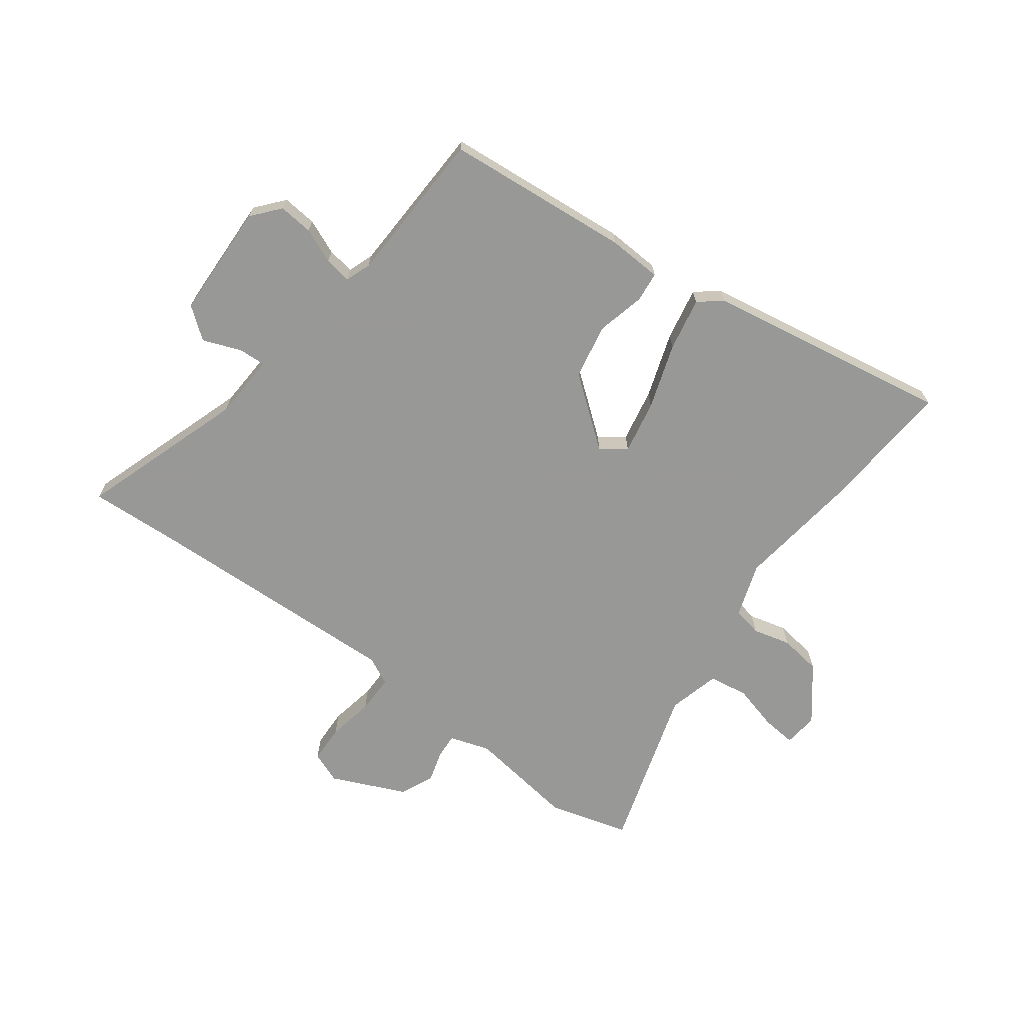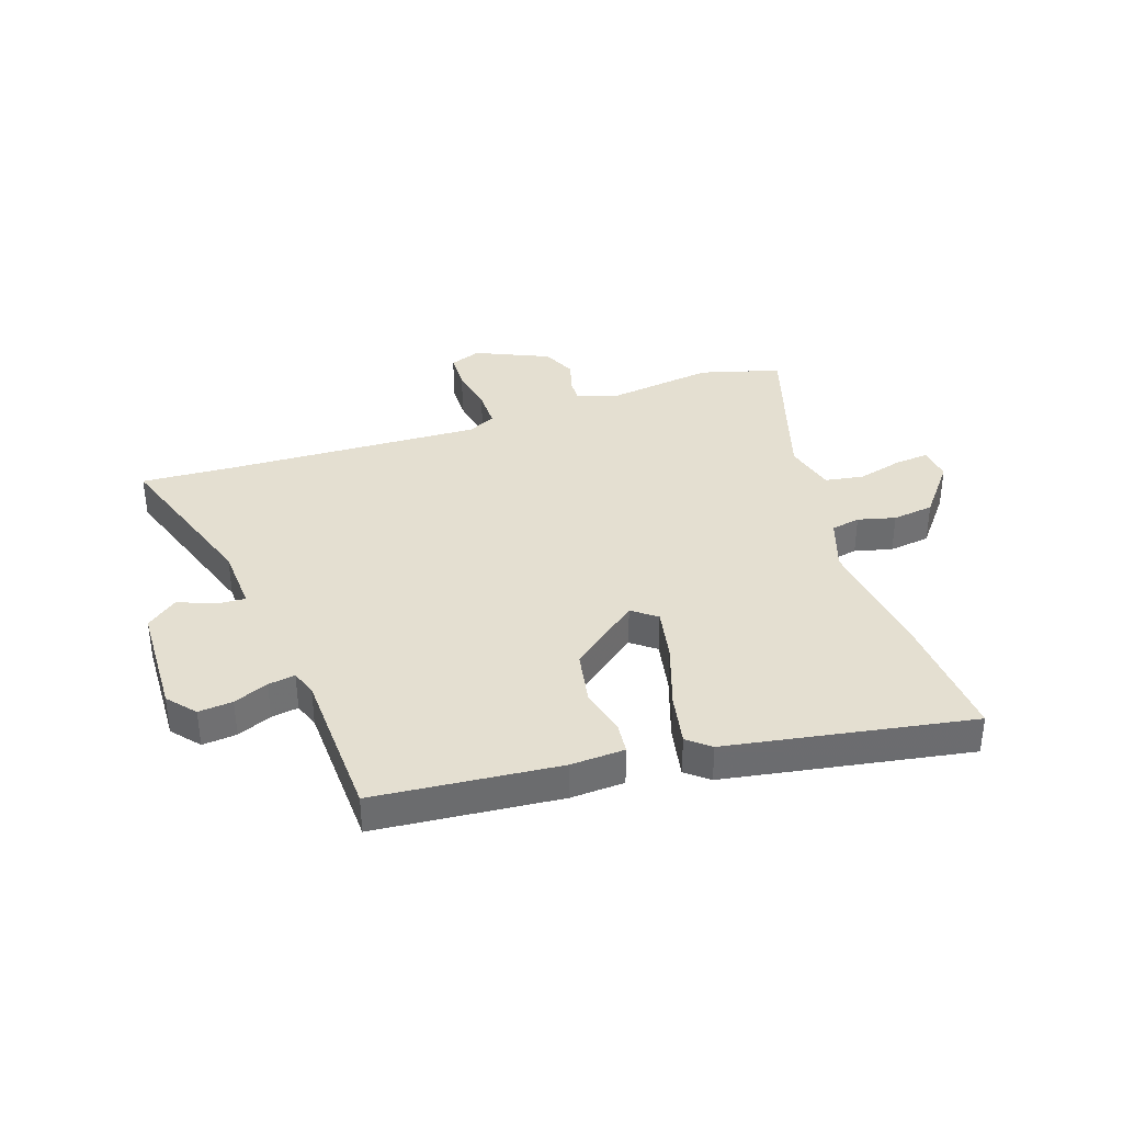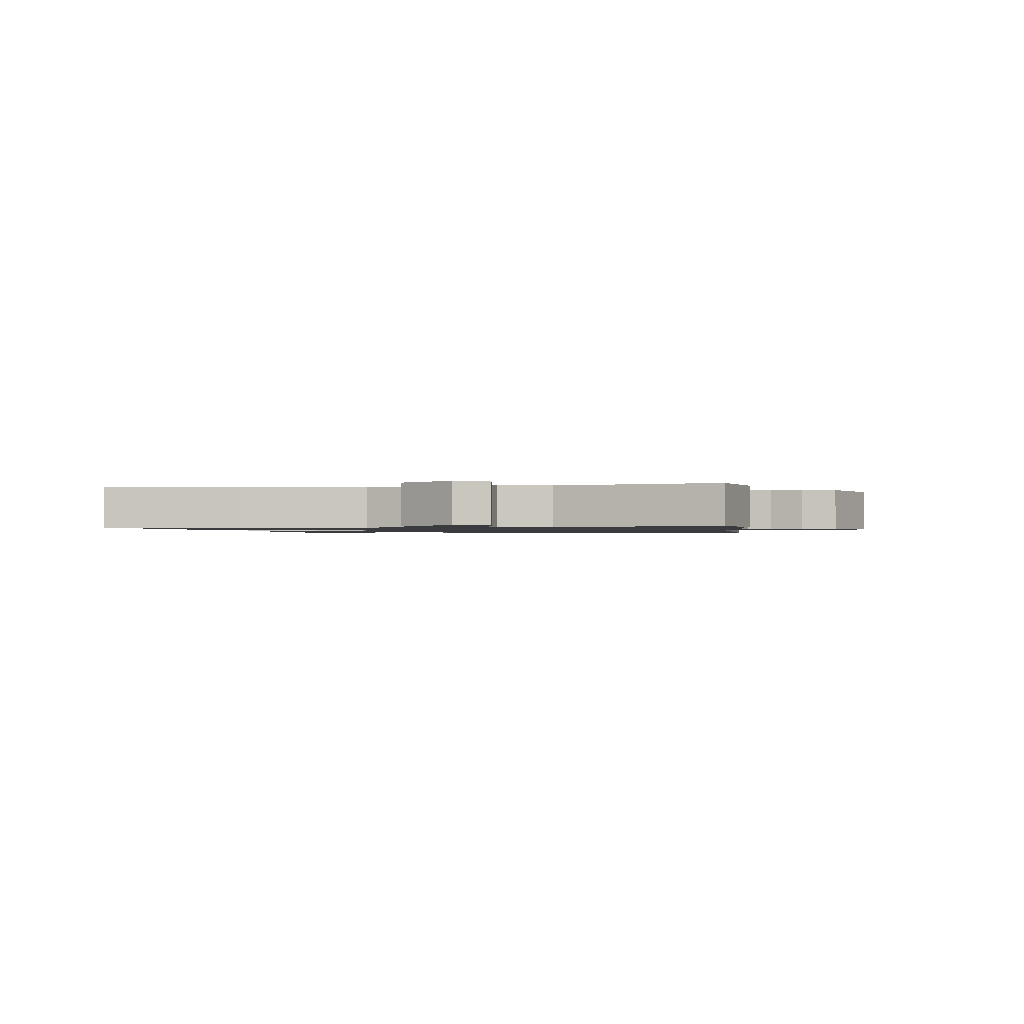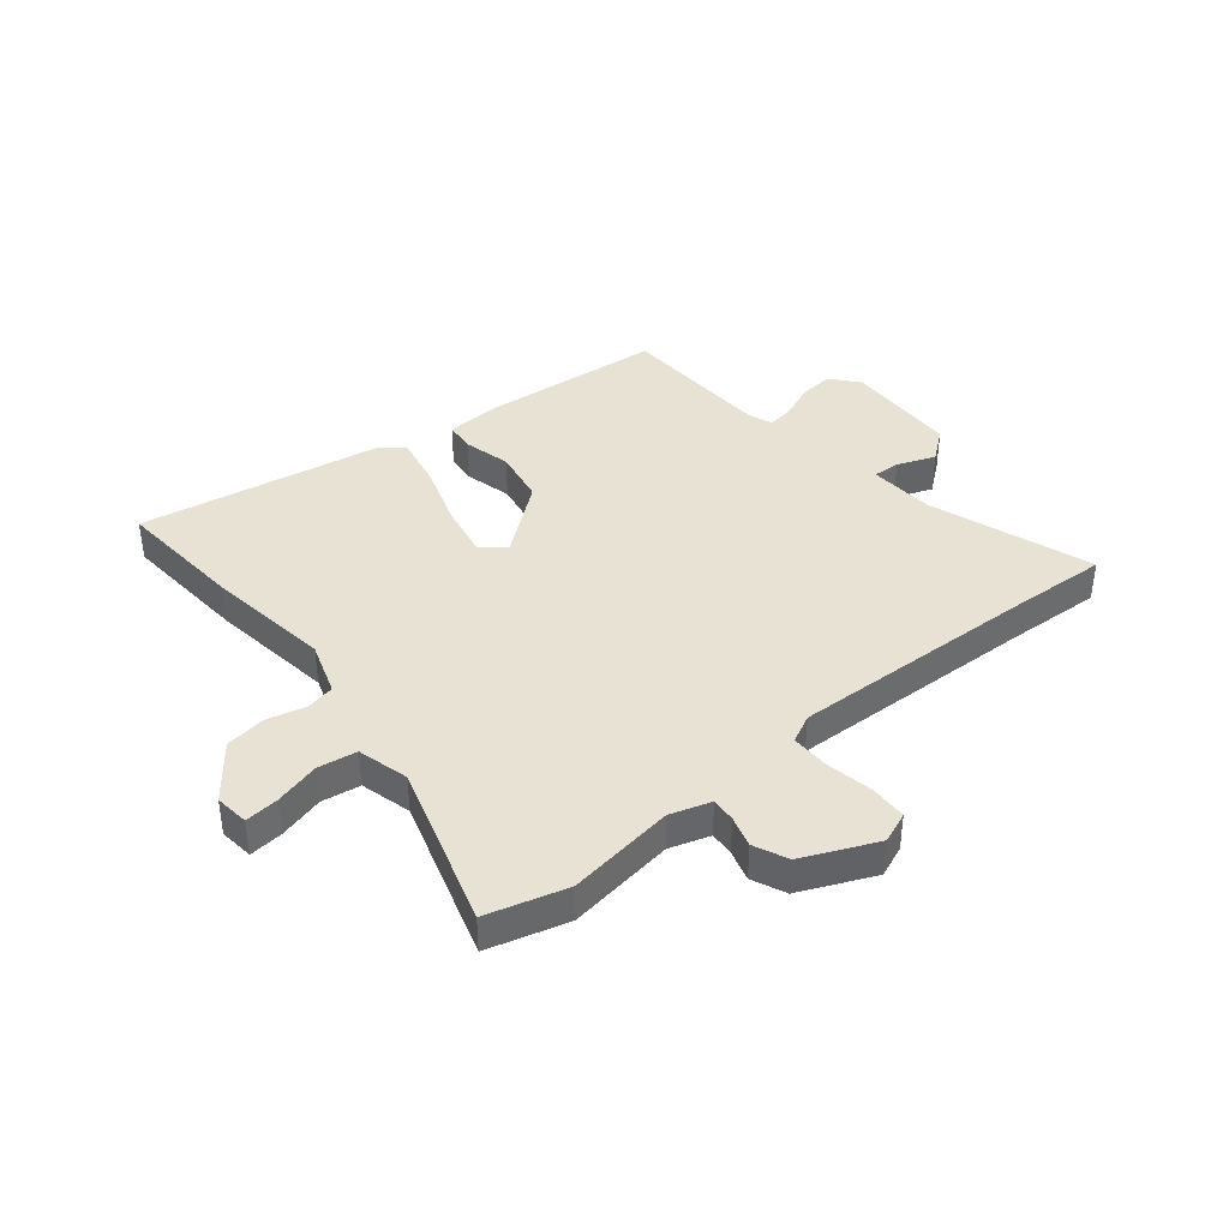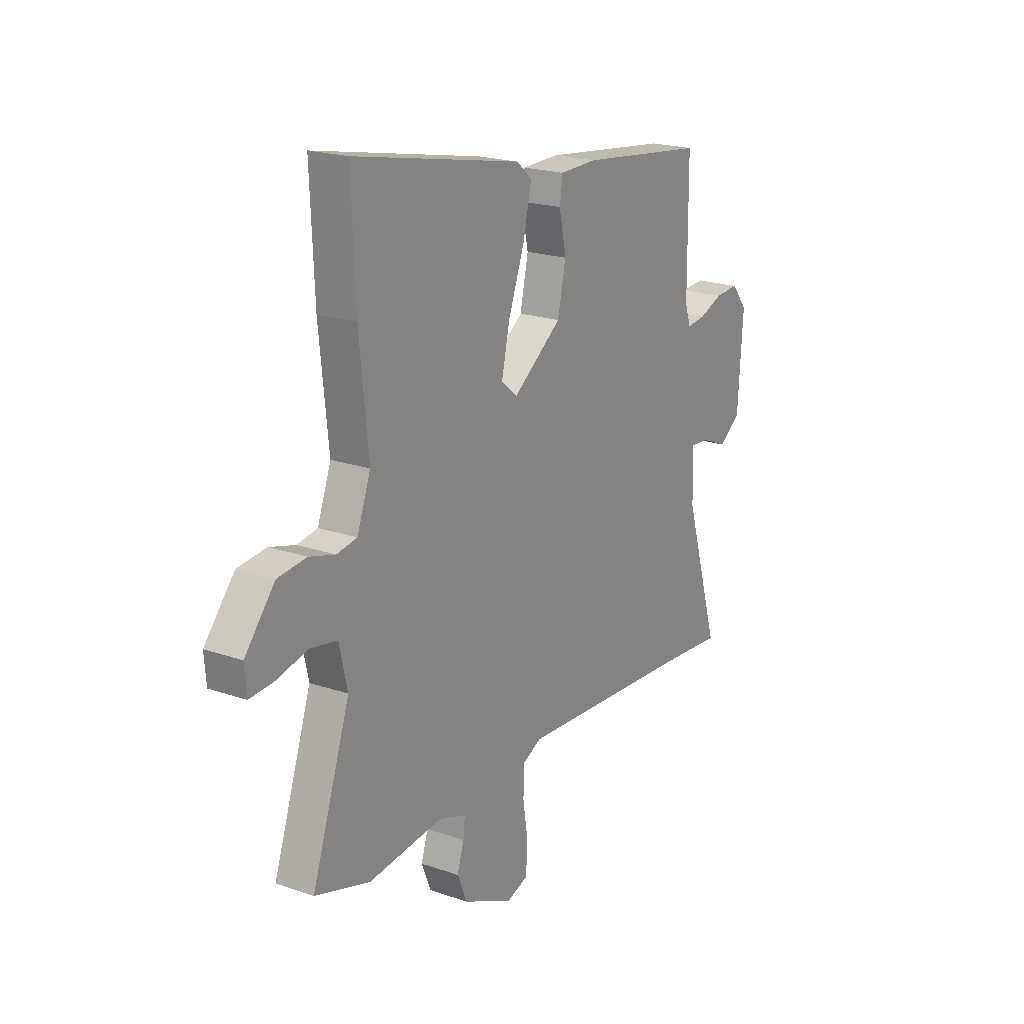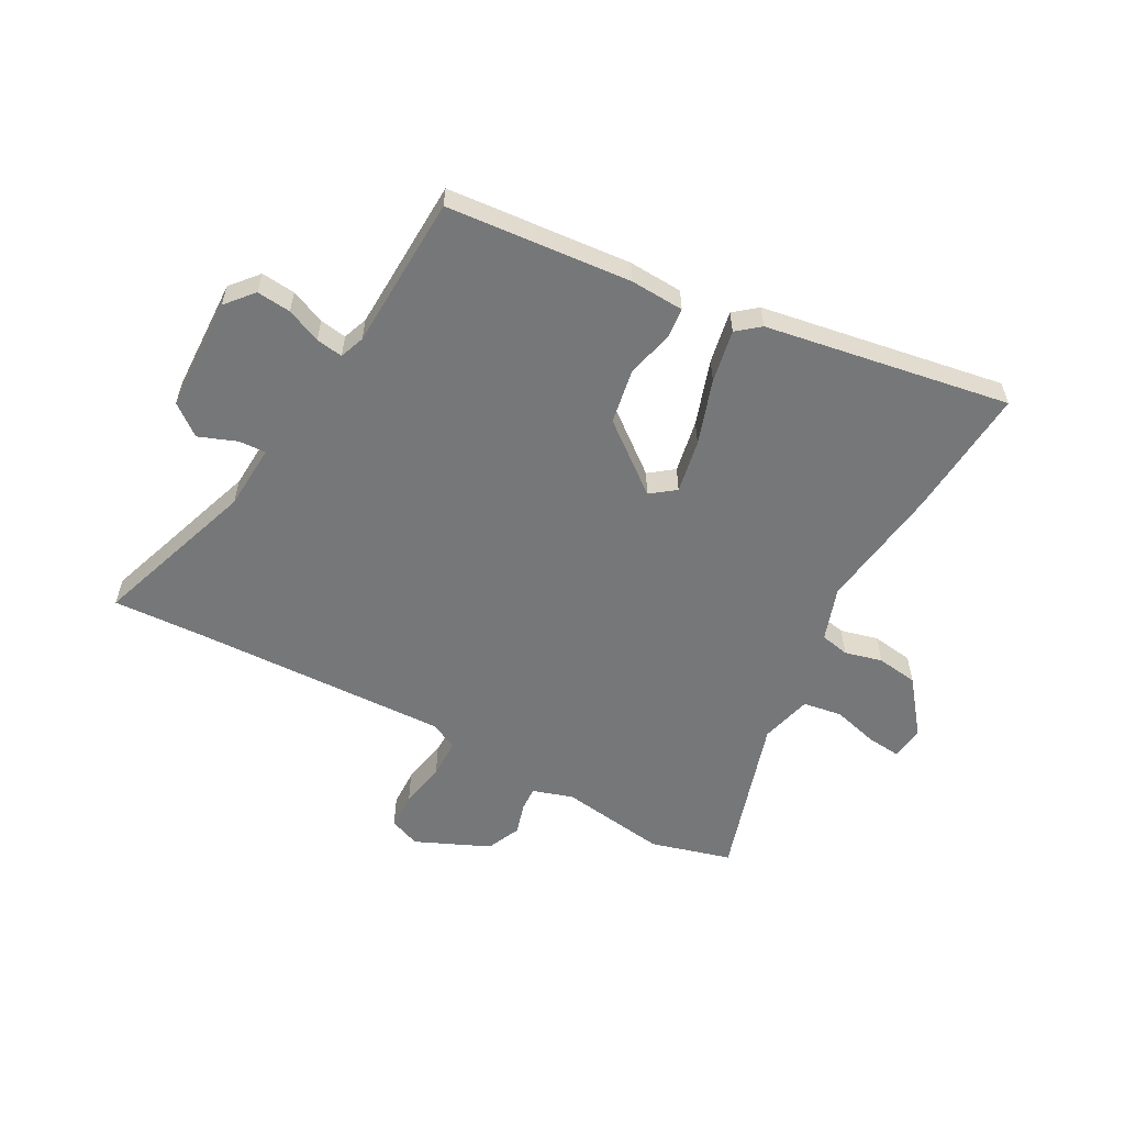
<metadata>
{"format":"obj","ext":"obj","renderer":"f3d","projection":"perspective","resolution":1024,"background":"white","views":[{"elev":-68.5,"azim":-38.2,"up":"+Y"},{"elev":36.7,"azim":-20.3,"up":"+Y"},{"elev":-1.1,"azim":95.1,"up":"+Y"},{"elev":39.7,"azim":138.9,"up":"+Y"},{"elev":20.6,"azim":122.0,"up":"+Z"},{"elev":-57.1,"azim":-30.4,"up":"+Y"}]}
</metadata>
<code>
v -0.48 0.07 0.448
v -0.154 0.07 0.487
v -0.058 0.07 0.485
v -0.051 0.07 0.432
v -0.069 0.07 0.347
v -0.048 0.07 0.25
v 0.077 0.07 0.158
v 0.119 0.07 0.192
v 0.098 0.07 0.286
v 0.056 0.07 0.4
v 0.035 0.07 0.493
v 0.074 0.07 0.527
v 0.505 0.07 0.614
v 0.495 0.07 0.38
v 0.472 0.07 0.157
v 0.507 0.07 0.063
v 0.559 0.07 0.054
v 0.625 0.07 0.073
v 0.699 0.07 0.065
v 0.776 0.07 -0.027
v 0.771 0.07 -0.088
v 0.71 0.07 -0.084
v 0.629 0.07 -0.065
v 0.56 0.07 -0.078
v 0.539 0.07 -0.17
v 0.637 0.07 -0.457
v 0.496 0.07 -0.501
v 0.304 0.07 -0.48
v 0.233 0.07 -0.505
v 0.237 0.07 -0.548
v 0.255 0.07 -0.603
v 0.23 0.07 -0.664
v 0.101 0.07 -0.726
v 0.045 0.07 -0.706
v 0.041 0.07 -0.639
v 0.054 0.07 -0.556
v 0.052 0.07 -0.488
v 0.002 0.07 -0.465
v -0.451 0.07 -0.496
v -0.617 0.07 -0.51
v -0.527 0.07 -0.215
v -0.524 0.07 -0.099
v -0.572 0.07 -0.103
v -0.639 0.07 -0.131
v -0.695 0.07 -0.09
v -0.708 0.07 0.113
v -0.668 0.07 0.163
v -0.607 0.07 0.159
v -0.545 0.07 0.135
v -0.497 0.07 0.129
v -0.482 0.07 0.174
v -0.48 0 0.448
v -0.154 0 0.487
v -0.058 0 0.485
v -0.051 0 0.432
v -0.069 0 0.347
v -0.048 0 0.25
v 0.077 0 0.158
v 0.119 0 0.192
v 0.098 0 0.286
v 0.056 0 0.4
v 0.035 0 0.493
v 0.074 0 0.527
v 0.505 0 0.614
v 0.495 0 0.38
v 0.472 0 0.157
v 0.507 0 0.063
v 0.559 0 0.054
v 0.625 0 0.073
v 0.699 0 0.065
v 0.776 0 -0.027
v 0.771 0 -0.088
v 0.71 0 -0.084
v 0.629 0 -0.065
v 0.56 0 -0.078
v 0.539 0 -0.17
v 0.637 0 -0.457
v 0.496 0 -0.501
v 0.304 0 -0.48
v 0.233 0 -0.505
v 0.237 0 -0.548
v 0.255 0 -0.603
v 0.23 0 -0.664
v 0.101 0 -0.726
v 0.045 0 -0.706
v 0.041 0 -0.639
v 0.054 0 -0.556
v 0.052 0 -0.488
v 0.002 0 -0.465
v -0.451 0 -0.496
v -0.617 0 -0.51
v -0.527 0 -0.215
v -0.524 0 -0.099
v -0.572 0 -0.103
v -0.639 0 -0.131
v -0.695 0 -0.09
v -0.708 0 0.113
v -0.668 0 0.163
v -0.607 0 0.159
v -0.545 0 0.135
v -0.497 0 0.129
v -0.482 0 0.174
f 46 47 48 49
f 46 49 50
f 43 44 45 46
f 42 43 46 50
f 41 42 50 51
f 39 40 41
f 38 39 41 51
f 33 34 35 36
f 33 36 37
f 30 31 32 33
f 29 30 33 37
f 28 29 37 38
f 25 26 27 28
f 24 25 28 38
f 20 21 22 23
f 20 23 24
f 17 18 19 20
f 16 17 20 24
f 12 13 14 15
f 12 15 16
f 9 10 11 12
f 8 9 12 16
f 7 8 16 24
f 2 3 4 5
f 2 5 6
f 1 2 6
f 51 1 6 7
f 7 24 38 51
f 100 99 98 97
f 101 100 97
f 97 96 95 94
f 101 97 94 93
f 102 101 93 92
f 92 91 90
f 102 92 90 89
f 87 86 85 84
f 88 87 84
f 84 83 82 81
f 88 84 81 80
f 89 88 80 79
f 79 78 77 76
f 89 79 76 75
f 74 73 72 71
f 75 74 71
f 71 70 69 68
f 75 71 68 67
f 66 65 64 63
f 67 66 63
f 63 62 61 60
f 67 63 60 59
f 75 67 59 58
f 56 55 54 53
f 57 56 53
f 57 53 52
f 58 57 52 102
f 102 89 75 58
f 1 52 53 2
f 2 53 54 3
f 3 54 55 4
f 4 55 56 5
f 5 56 57 6
f 6 57 58 7
f 7 58 59 8
f 8 59 60 9
f 9 60 61 10
f 10 61 62 11
f 11 62 63 12
f 12 63 64 13
f 13 64 65 14
f 14 65 66 15
f 15 66 67 16
f 16 67 68 17
f 17 68 69 18
f 18 69 70 19
f 19 70 71 20
f 20 71 72 21
f 21 72 73 22
f 22 73 74 23
f 23 74 75 24
f 24 75 76 25
f 25 76 77 26
f 26 77 78 27
f 27 78 79 28
f 28 79 80 29
f 29 80 81 30
f 30 81 82 31
f 31 82 83 32
f 32 83 84 33
f 33 84 85 34
f 34 85 86 35
f 35 86 87 36
f 36 87 88 37
f 37 88 89 38
f 38 89 90 39
f 39 90 91 40
f 40 91 92 41
f 41 92 93 42
f 42 93 94 43
f 43 94 95 44
f 44 95 96 45
f 45 96 97 46
f 46 97 98 47
f 47 98 99 48
f 48 99 100 49
f 49 100 101 50
f 50 101 102 51
f 51 102 52 1

</code>
